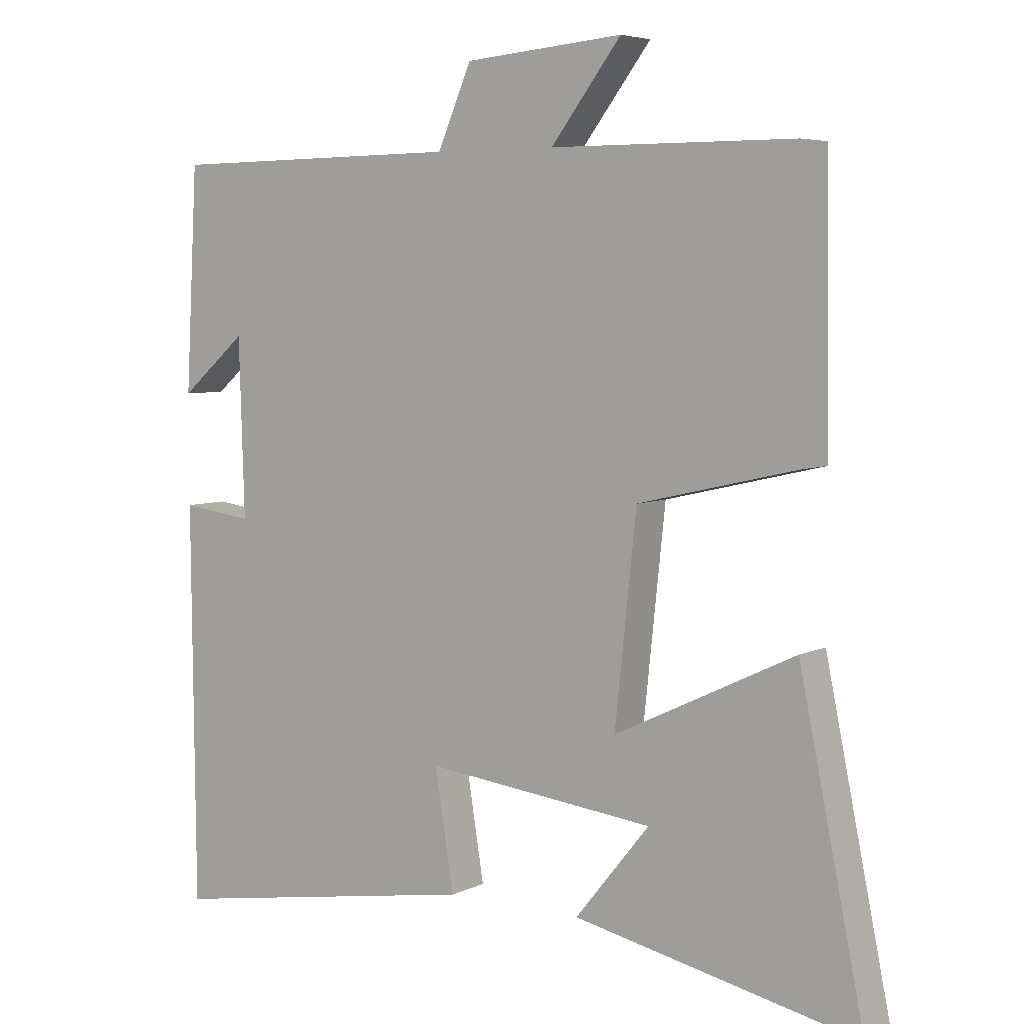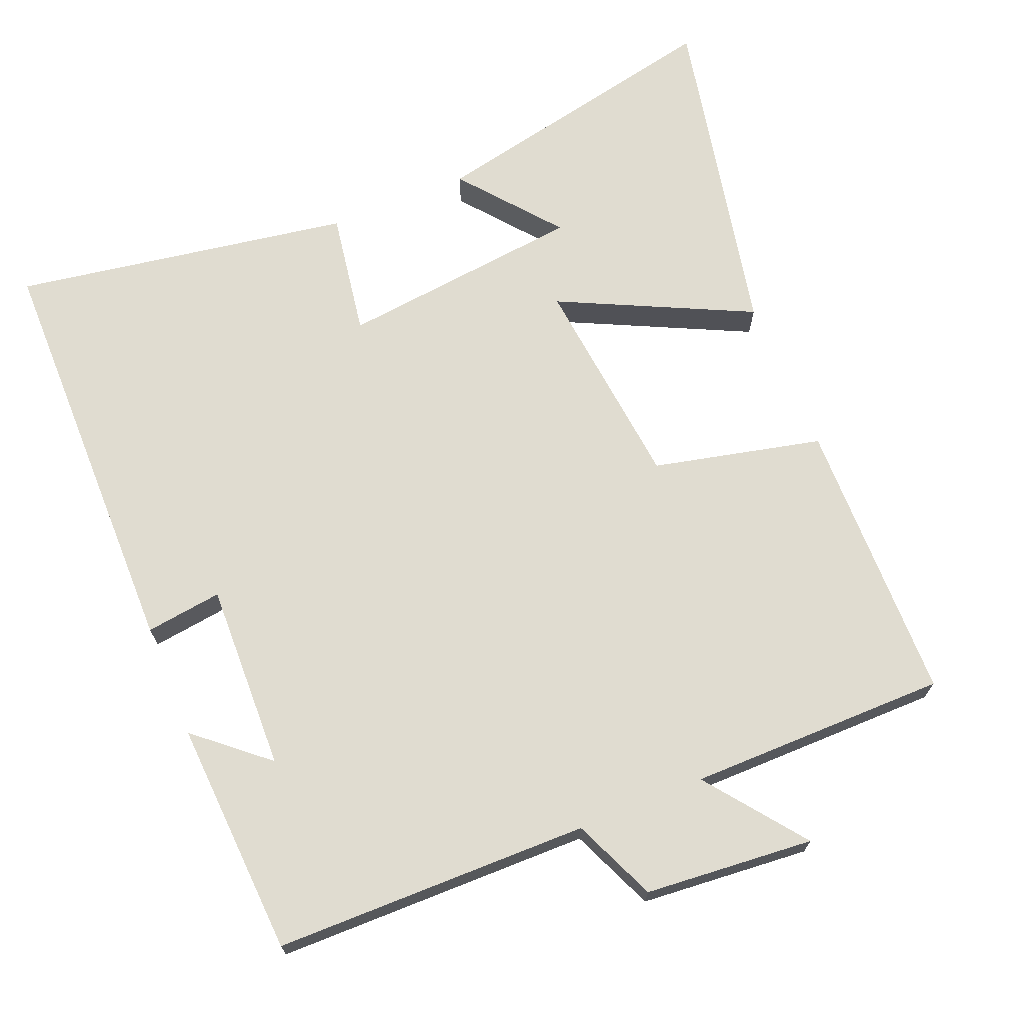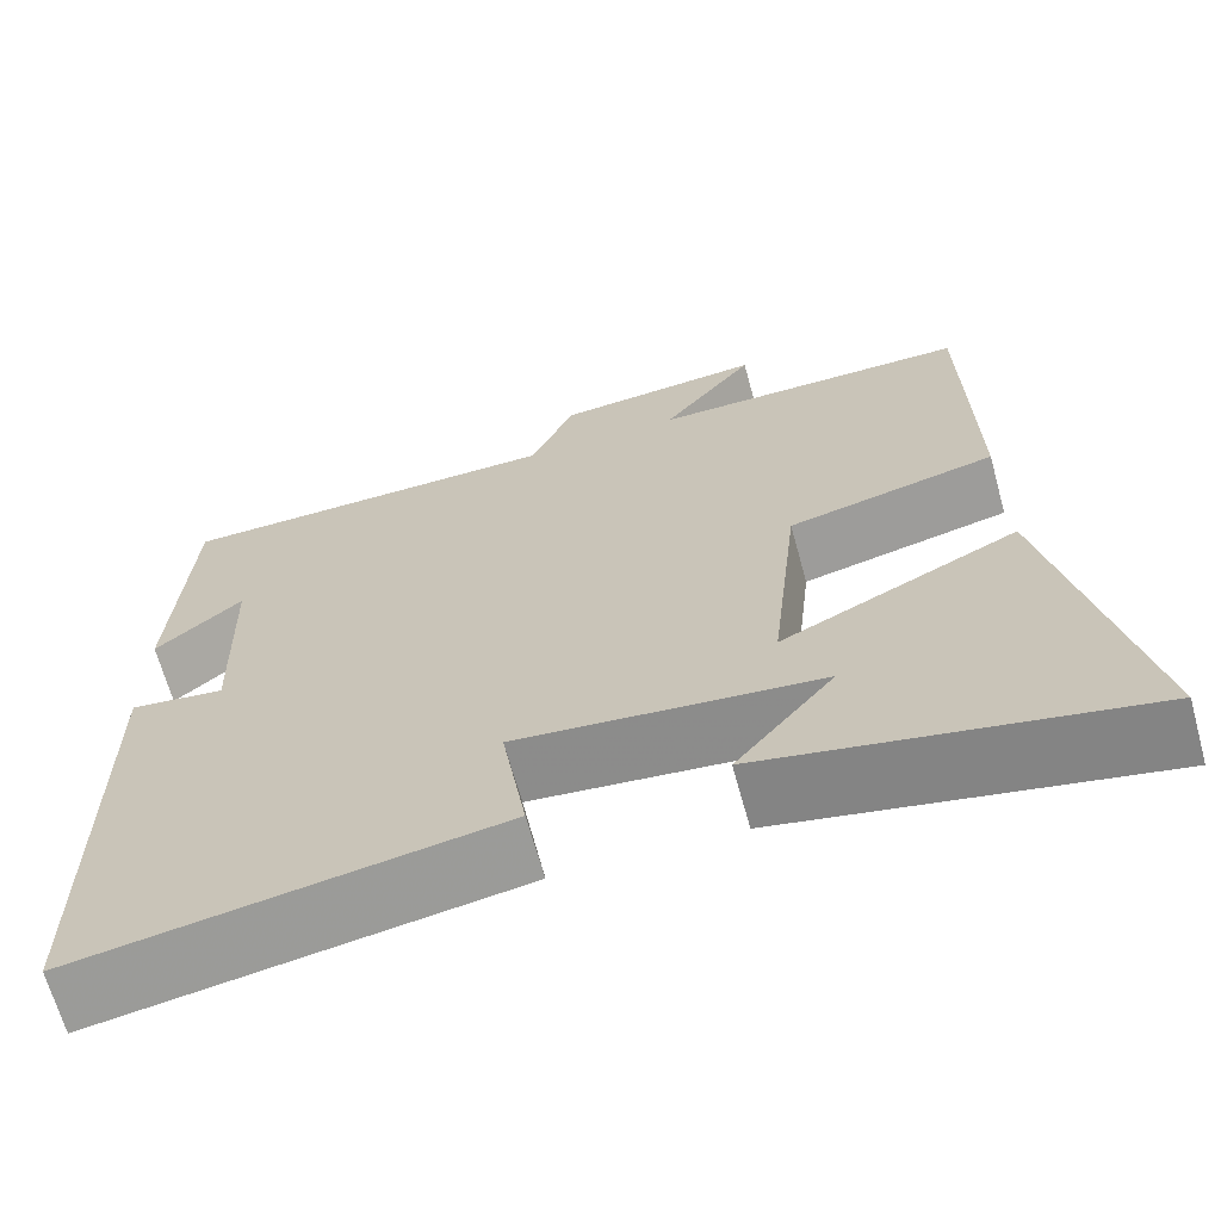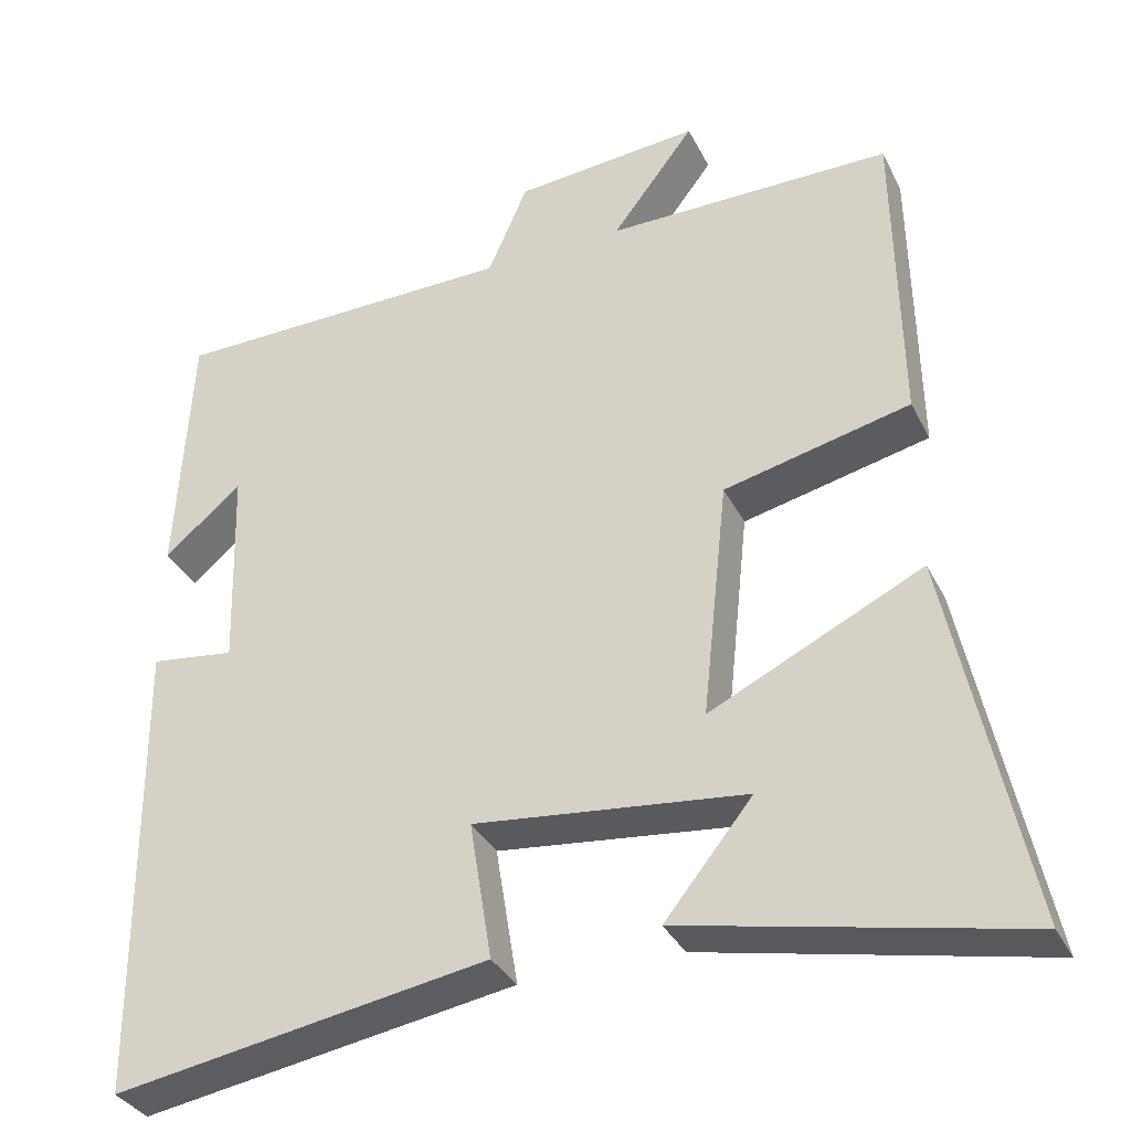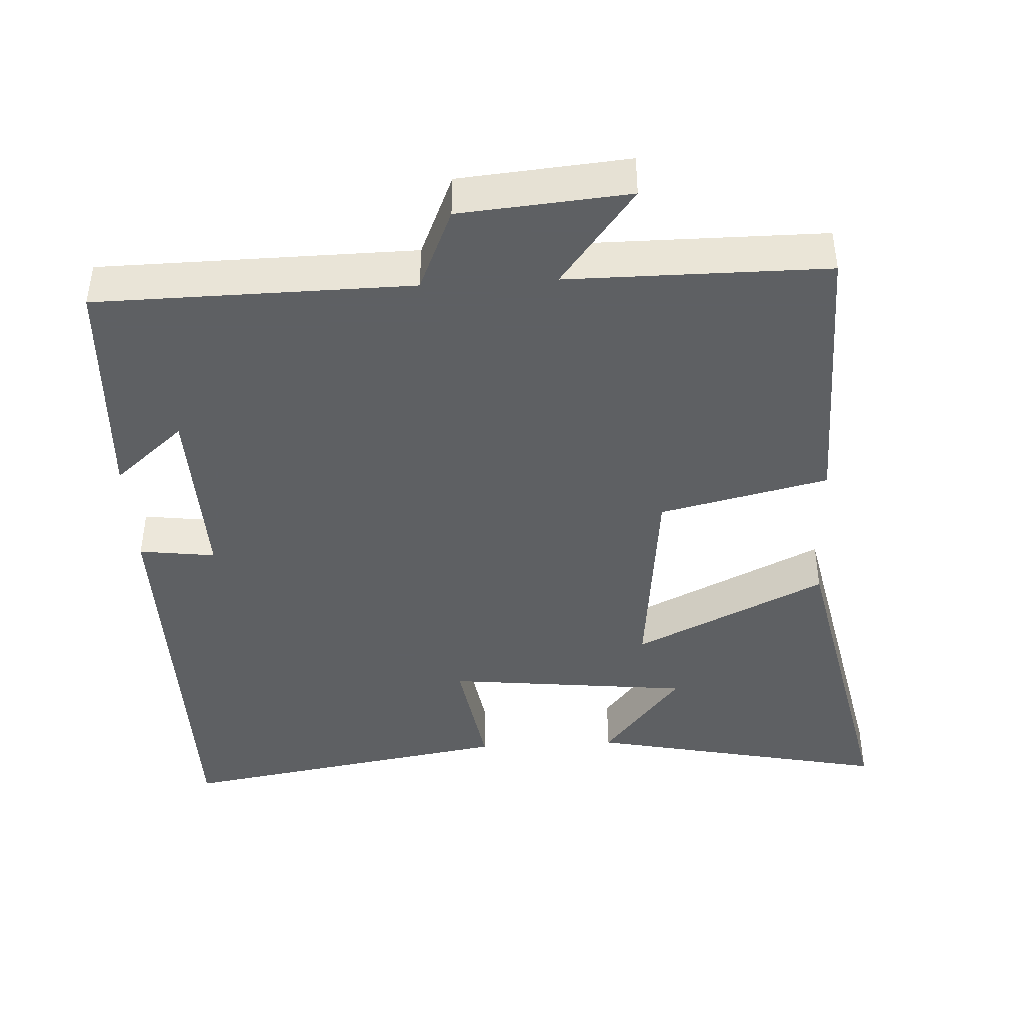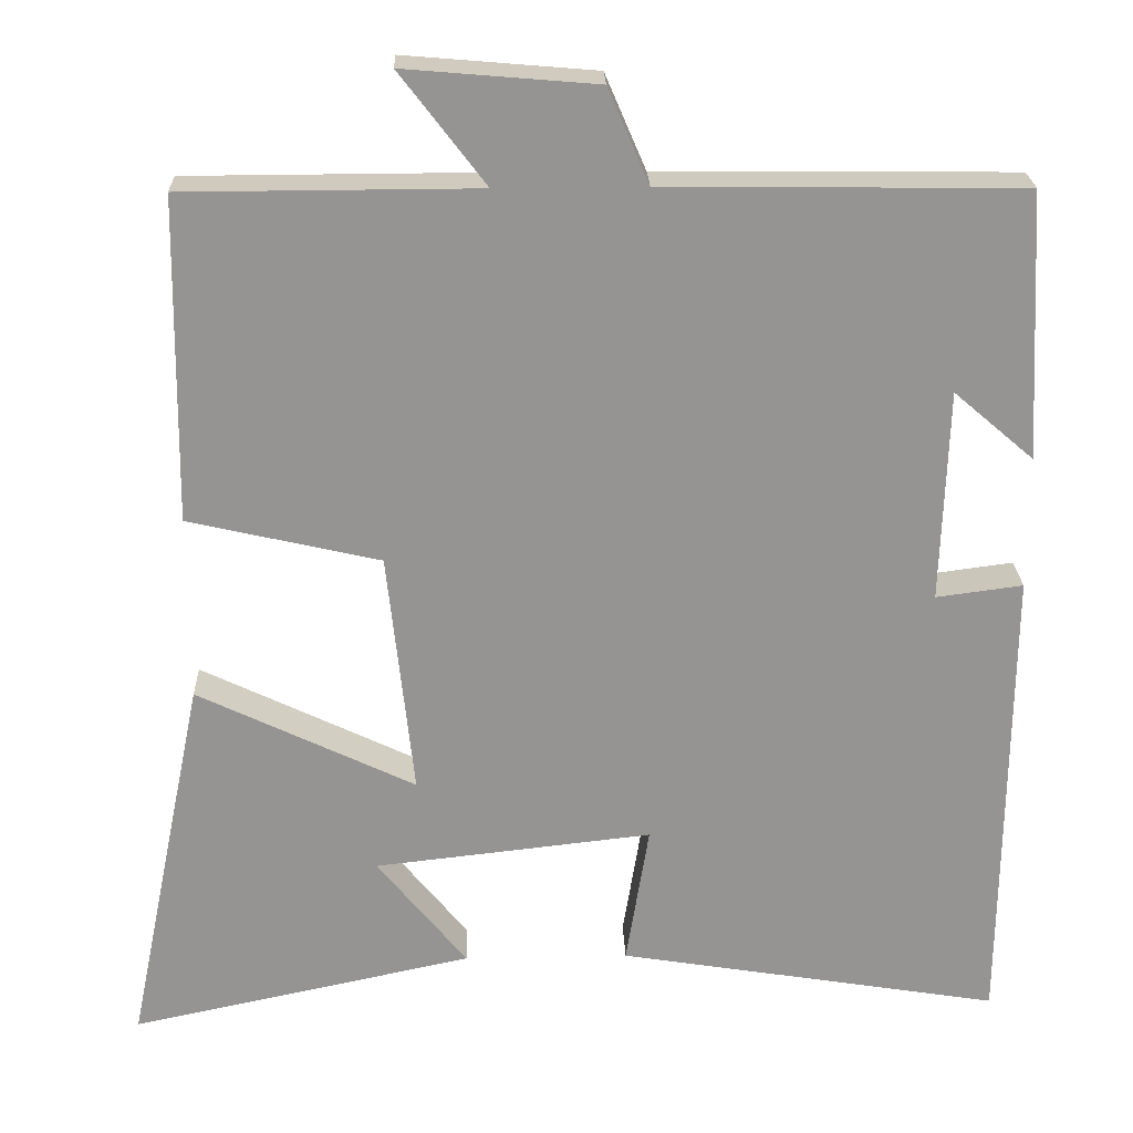
<metadata>
{"format":"obj","ext":"obj","renderer":"f3d","projection":"perspective","resolution":1024,"background":"white","views":[{"elev":5.5,"azim":35.2,"up":"+Z"},{"elev":69.6,"azim":-22.3,"up":"+Y"},{"elev":-66.7,"azim":15.4,"up":"+Z"},{"elev":-34.5,"azim":23.7,"up":"+Z"},{"elev":-42.7,"azim":3.2,"up":"+Y"},{"elev":23.1,"azim":178.1,"up":"+Z"}]}
</metadata>
<code>
v -0.482 0.07 0.495
v -0.045 0.07 0.5
v 0.005 0.07 0.616
v 0.239 0.07 0.636
v 0.135 0.07 0.5
v 0.494 0.07 0.499
v 0.5 0.07 0.103
v 0.266 0.07 0.049
v 0.234 0.07 -0.251
v 0.5 0.07 -0.123
v 0.596 0.07 -0.589
v 0.176 0.07 -0.5
v 0.286 0.07 -0.364
v -0.054 0.07 -0.326
v -0.026 0.07 -0.5
v -0.495 0.07 -0.577
v -0.5 0.07 0.006
v -0.394 0.07 -0.008
v -0.402 0.07 0.252
v -0.5 0.07 0.168
v -0.482 0 0.495
v -0.045 0 0.5
v 0.005 0 0.616
v 0.239 0 0.636
v 0.135 0 0.5
v 0.494 0 0.499
v 0.5 0 0.103
v 0.266 0 0.049
v 0.234 0 -0.251
v 0.5 0 -0.123
v 0.596 0 -0.589
v 0.176 0 -0.5
v 0.286 0 -0.364
v -0.054 0 -0.326
v -0.026 0 -0.5
v -0.495 0 -0.577
v -0.5 0 0.006
v -0.394 0 -0.008
v -0.402 0 0.252
v -0.5 0 0.168
f 19 20 1
f 15 16 17 18
f 14 15 18 19
f 13 14 19 1
f 11 12 13
f 9 10 11 13
f 5 6 7 8
f 5 8 9
f 2 3 4 5
f 2 5 9
f 1 2 9
f 1 9 13
f 21 40 39
f 38 37 36 35
f 39 38 35 34
f 21 39 34 33
f 33 32 31
f 33 31 30 29
f 28 27 26 25
f 29 28 25
f 25 24 23 22
f 29 25 22
f 29 22 21
f 33 29 21
f 1 21 22 2
f 2 22 23 3
f 3 23 24 4
f 4 24 25 5
f 5 25 26 6
f 6 26 27 7
f 7 27 28 8
f 8 28 29 9
f 9 29 30 10
f 10 30 31 11
f 11 31 32 12
f 12 32 33 13
f 13 33 34 14
f 14 34 35 15
f 15 35 36 16
f 16 36 37 17
f 17 37 38 18
f 18 38 39 19
f 19 39 40 20
f 20 40 21 1

</code>
